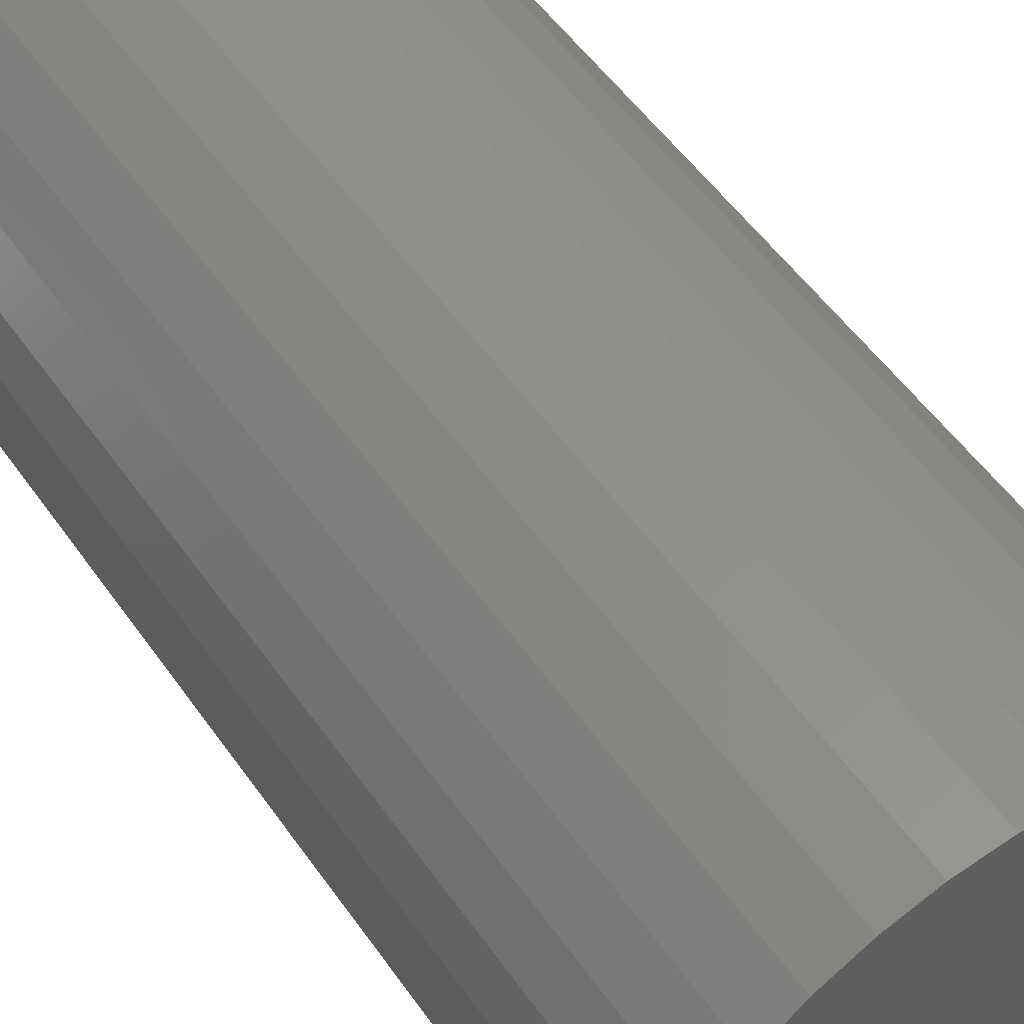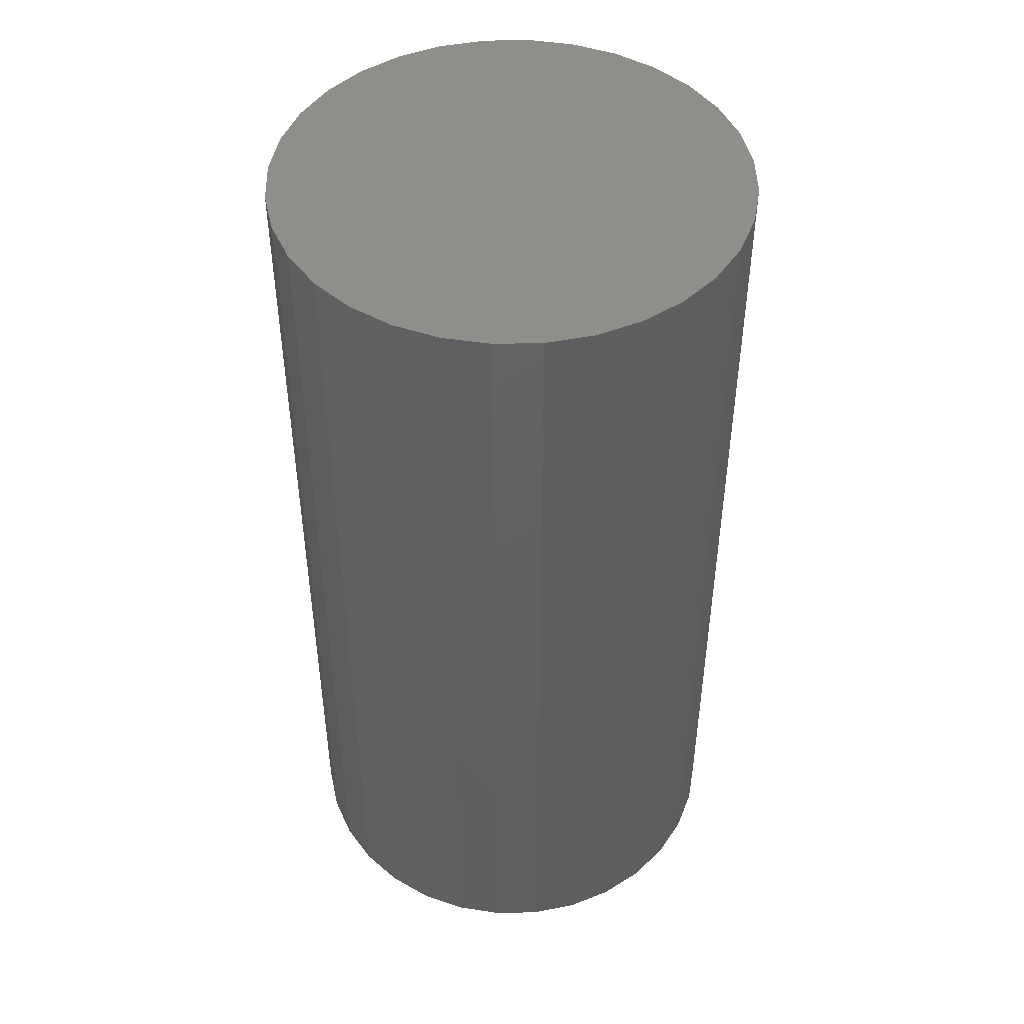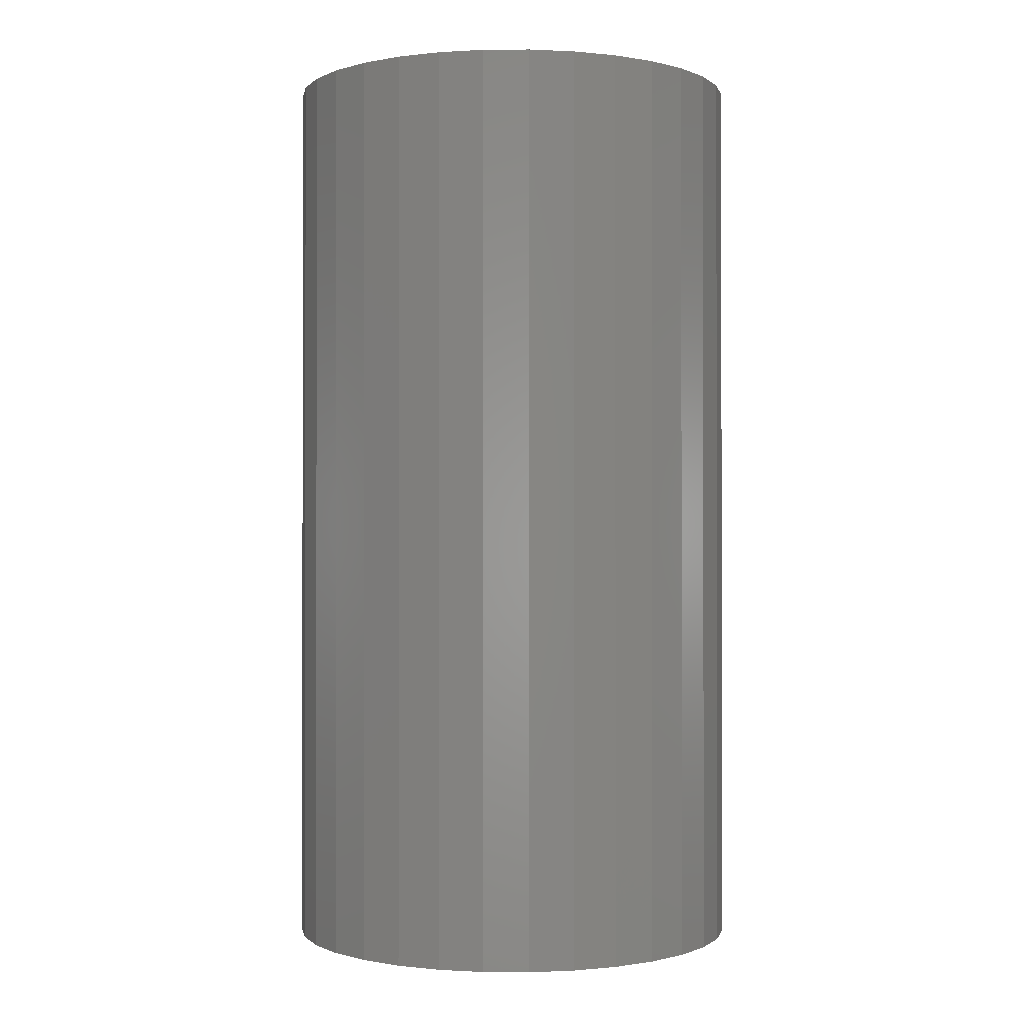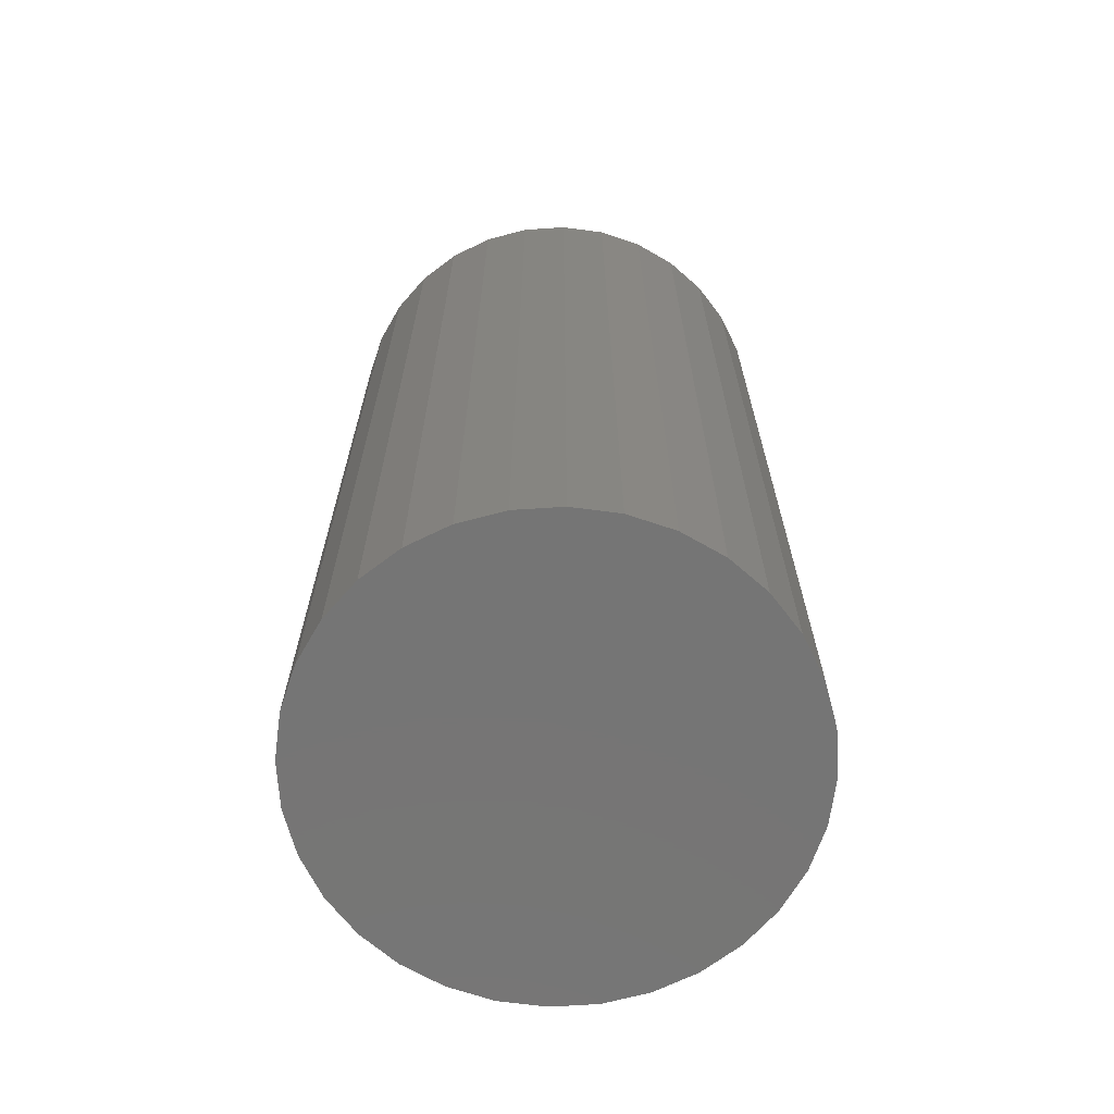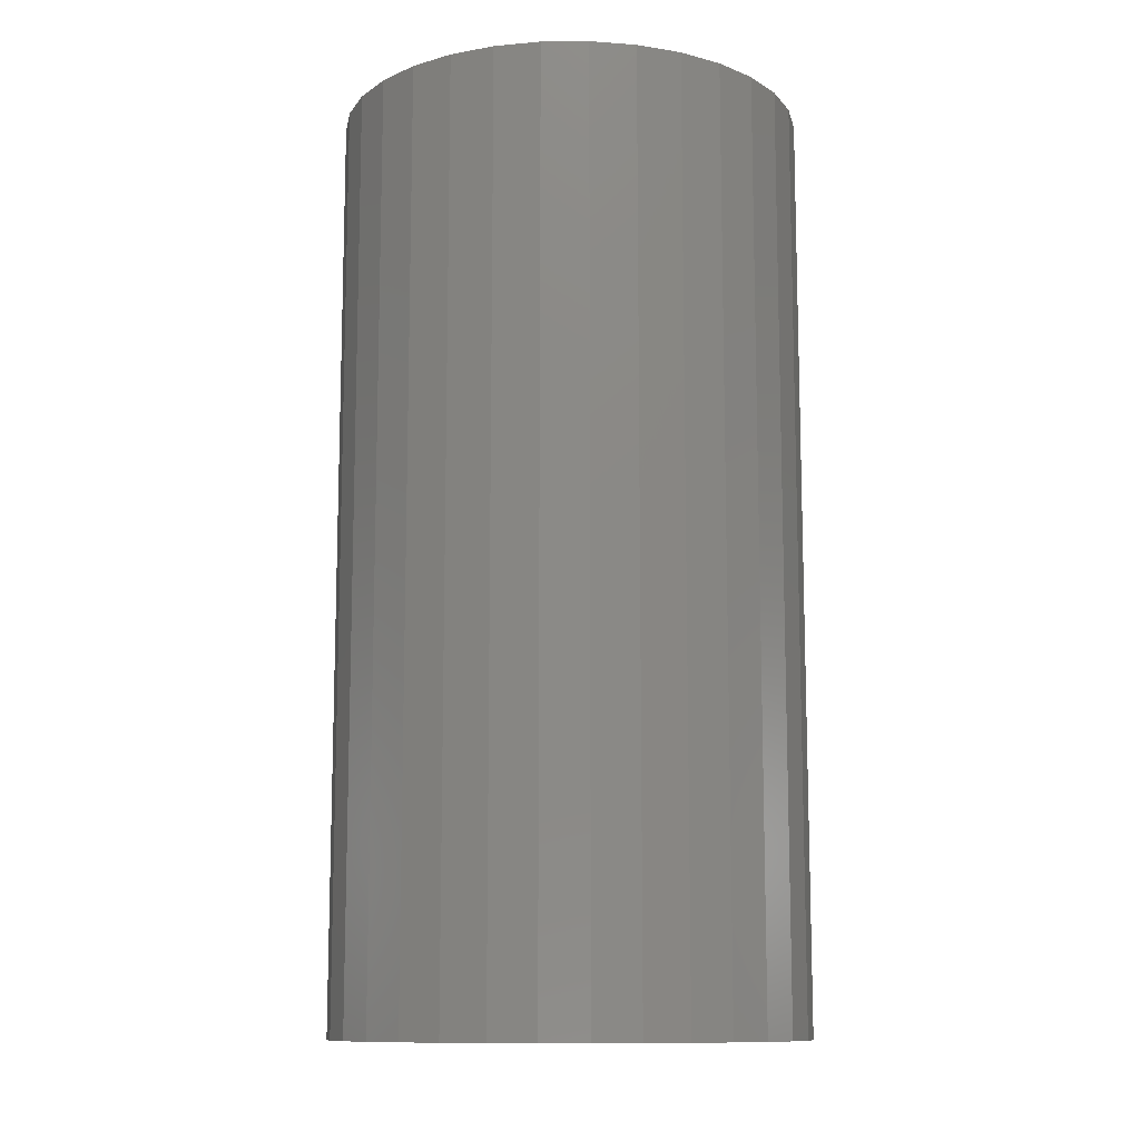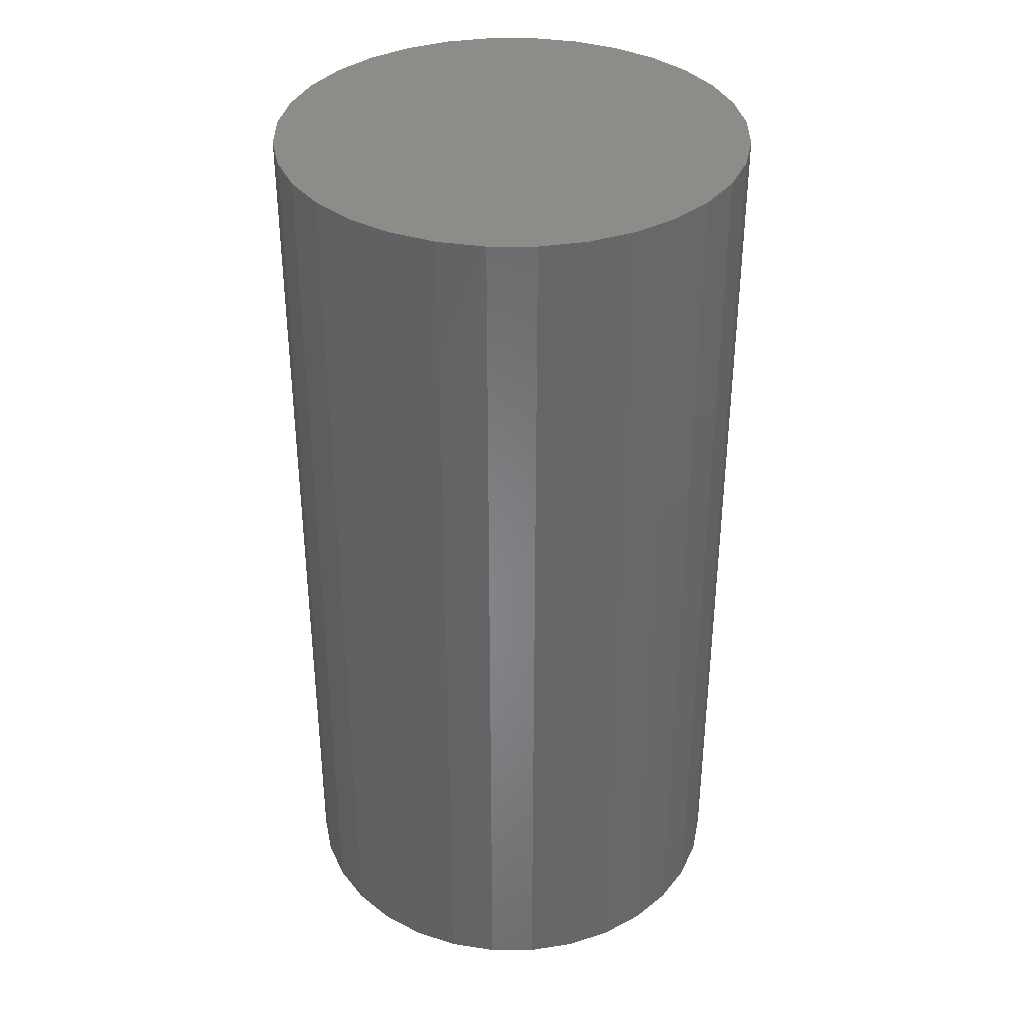
<metadata>
{"format":"stl","ext":"stl","renderer":"f3d","projection":"perspective","resolution":1024,"background":"white","views":[{"elev":52.9,"azim":-34.1,"up":"+Y"},{"elev":46.9,"azim":71.8,"up":"+Z"},{"elev":-0.5,"azim":175.8,"up":"+Z"},{"elev":-67.6,"azim":155.6,"up":"+Z"},{"elev":-11.4,"azim":-128.2,"up":"+Z"},{"elev":36.3,"azim":73.1,"up":"+Z"}]}
</metadata>
<code>
# stl→obj: 64 verts, 124 faces
v 0.4927 -0.03974 0.0625
v 0.4704 -0.03974 0.0625
v 0.4685 -0.04213 0.0625
v 0.4947 -0.04213 0.0625
v 0.467 -0.04486 0.0625
v 0.4962 -0.04486 0.0625
v 0.4962 -0.05695 0.0625
v 0.4685 -0.05968 0.0625
v 0.4947 -0.05968 0.0625
v 0.4704 -0.06207 0.0625
v 0.4927 -0.06207 0.0625
v 0.4728 -0.06403 0.0625
v 0.4904 -0.06403 0.0625
v 0.4755 -0.06549 0.0625
v 0.4785 -0.06639 0.0625
v 0.4876 -0.06549 0.0625
v 0.4816 -0.06669 0.0625
v 0.4847 -0.06639 0.0625
v 0.4904 -0.03778 0.0625
v 0.4876 -0.03632 0.0625
v 0.4847 -0.03542 0.0625
v 0.4816 -0.03512 0.0625
v 0.4785 -0.03542 0.0625
v 0.4755 -0.03632 0.0625
v 0.4728 -0.03778 0.0625
v 0.4971 -0.04782 0.0625
v 0.4661 -0.04782 0.0625
v 0.4974 -0.0509 0.0625
v 0.4658 -0.0509 0.0625
v 0.4971 -0.05398 0.0625
v 0.4661 -0.05398 0.0625
v 0.467 -0.05695 0.0625
v 0.4685 -0.04213 0
v 0.4704 -0.03974 0
v 0.4927 -0.03974 0
v 0.4947 -0.04213 0
v 0.467 -0.04486 0
v 0.4962 -0.04486 0
v 0.4947 -0.05968 0
v 0.4685 -0.05968 0
v 0.4962 -0.05695 0
v 0.4704 -0.06207 0
v 0.4927 -0.06207 0
v 0.4728 -0.06403 0
v 0.4904 -0.06403 0
v 0.4755 -0.06549 0
v 0.4785 -0.06639 0
v 0.4876 -0.06549 0
v 0.4816 -0.06669 0
v 0.4847 -0.06639 0
v 0.4904 -0.03778 0
v 0.4728 -0.03778 0
v 0.4755 -0.03632 0
v 0.4785 -0.03542 0
v 0.4816 -0.03512 0
v 0.4847 -0.03542 0
v 0.4876 -0.03632 0
v 0.467 -0.05695 0
v 0.4661 -0.05398 0
v 0.4971 -0.05398 0
v 0.4658 -0.0509 0
v 0.4974 -0.0509 0
v 0.4661 -0.04782 0
v 0.4971 -0.04782 0
f 1 2 3
f 1 3 4
f 4 3 5
f 4 5 6
f 7 8 9
f 9 8 10
f 9 10 11
f 11 10 12
f 11 12 13
f 12 14 13
f 13 14 15
f 13 15 16
f 15 17 16
f 16 17 18
f 19 20 21
f 19 21 22
f 19 22 23
f 19 23 24
f 19 24 25
f 19 25 2
f 19 2 1
f 6 5 26
f 26 5 27
f 26 27 28
f 28 27 29
f 28 29 30
f 30 29 31
f 30 31 7
f 7 31 32
f 7 32 8
f 33 34 35
f 36 33 35
f 37 33 36
f 38 37 36
f 39 40 41
f 42 40 39
f 43 42 39
f 44 42 43
f 45 44 43
f 45 46 44
f 47 46 45
f 48 47 45
f 48 49 47
f 50 49 48
f 51 35 34
f 51 34 52
f 51 52 53
f 51 53 54
f 51 54 55
f 51 55 56
f 51 56 57
f 40 58 41
f 41 58 59
f 41 59 60
f 60 59 61
f 60 61 62
f 62 61 63
f 62 63 64
f 64 63 37
f 64 37 38
f 62 28 60
f 60 28 30
f 60 30 41
f 41 30 7
f 41 7 39
f 39 7 9
f 39 9 43
f 43 9 11
f 43 11 45
f 45 11 13
f 45 13 48
f 48 13 16
f 48 16 50
f 50 16 18
f 50 18 49
f 49 18 17
f 49 17 47
f 47 17 15
f 47 15 46
f 46 15 14
f 46 14 44
f 44 14 12
f 44 12 42
f 42 12 10
f 42 10 40
f 40 10 8
f 40 8 58
f 58 8 32
f 58 32 59
f 59 32 31
f 59 31 61
f 61 31 29
f 61 29 63
f 63 29 27
f 63 27 37
f 37 27 5
f 37 5 33
f 33 5 3
f 33 3 34
f 34 3 2
f 34 2 52
f 52 2 25
f 52 25 53
f 53 25 24
f 53 24 54
f 54 24 23
f 54 23 55
f 55 23 22
f 55 22 56
f 56 22 21
f 56 21 57
f 57 21 20
f 57 20 51
f 51 20 19
f 51 19 35
f 35 19 1
f 35 1 36
f 36 1 4
f 36 4 38
f 38 4 6
f 38 6 64
f 64 6 26
f 64 26 62
f 62 26 28

</code>
